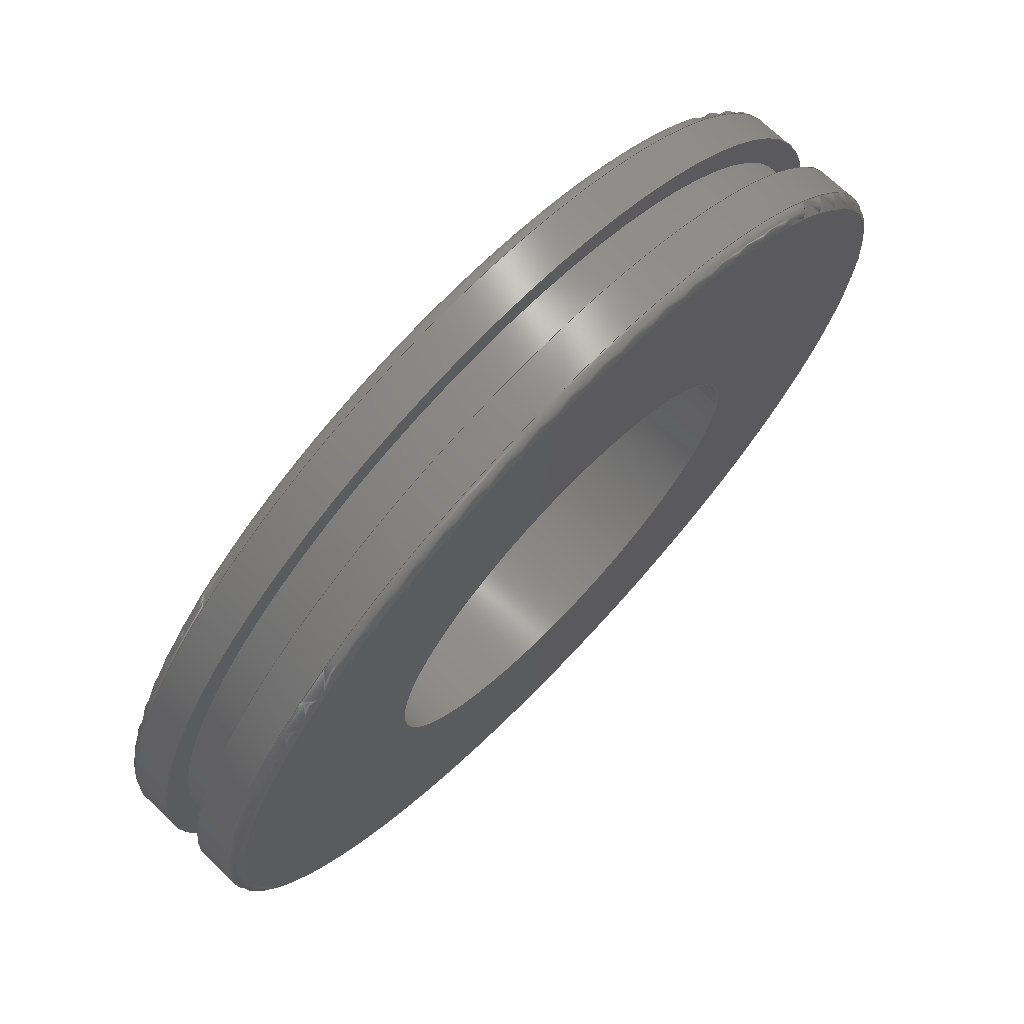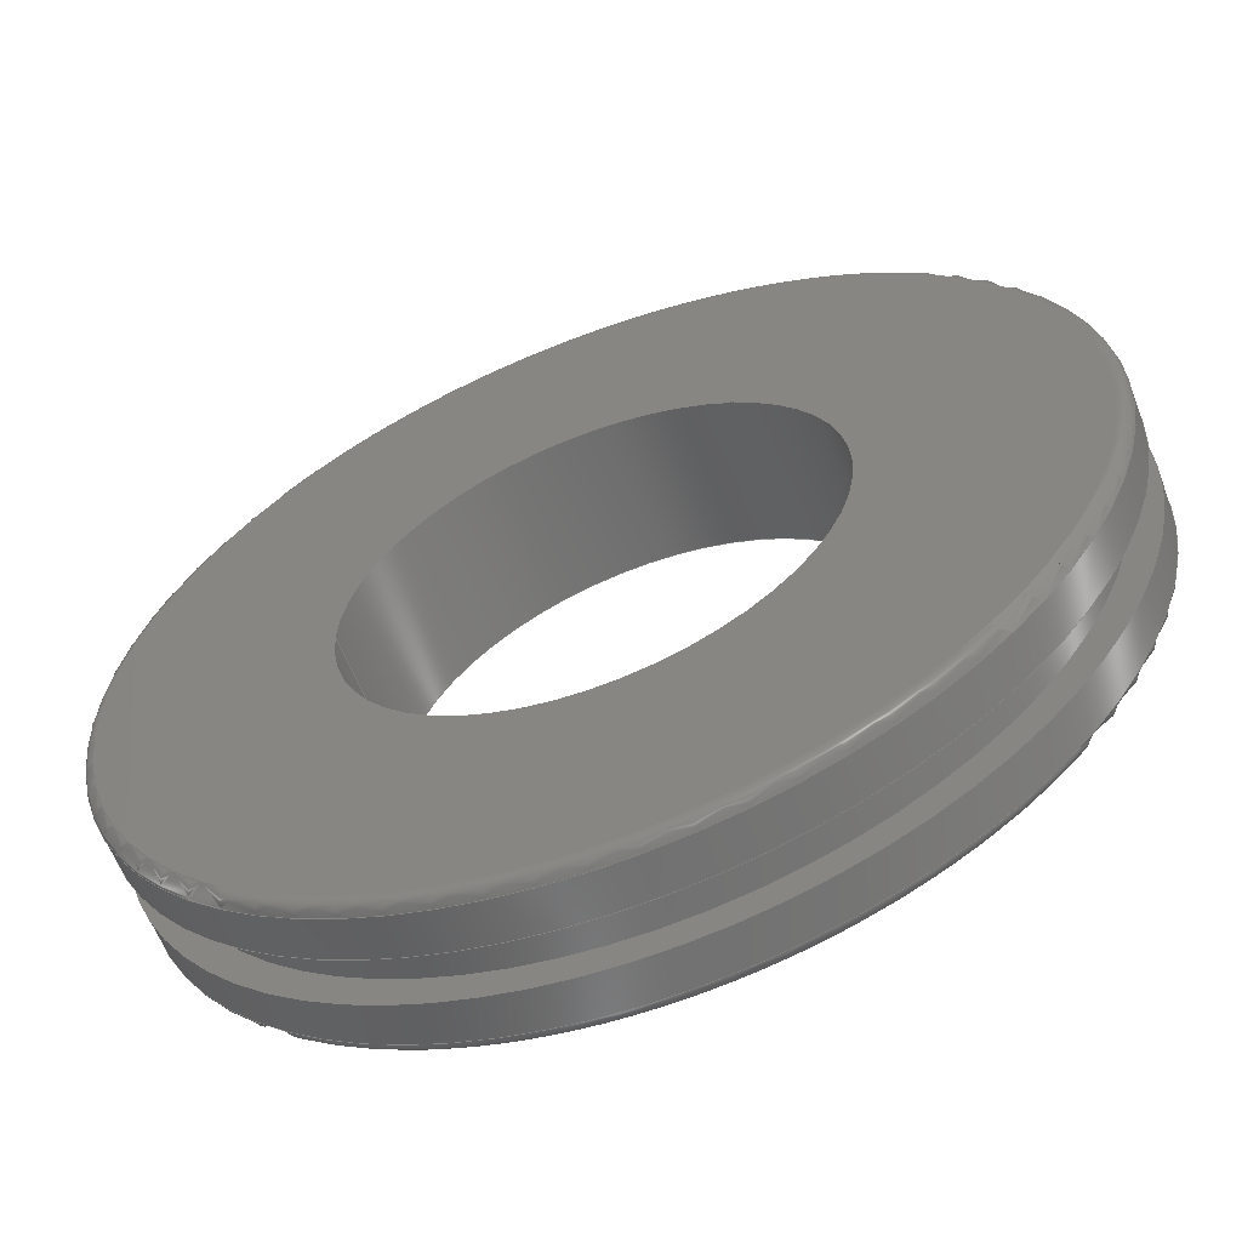
<metadata>
{"format":"step","ext":"stp","renderer":"f3d","projection":"perspective","resolution":1024,"background":"white","views":[{"elev":71.9,"azim":133.6,"up":"+Y"},{"elev":-60.9,"azim":21.0,"up":"+Y"}]}
</metadata>
<code>
ISO-10303-21;
DATA;
#1=MECHANICAL_DESIGN_GEOMETRIC_PRESENTATION_REPRESENTATION('',(#4),#358);
#2=SHAPE_REPRESENTATION_RELATIONSHIP('SRR','None',#368,#3);
#3=ADVANCED_BREP_SHAPE_REPRESENTATION('',(#5),#357);
#4=STYLED_ITEM('',(#377),#5);
#5=MANIFOLD_SOLID_BREP('Body1',#182);
#6=FACE_BOUND('',#39,.T.);
#7=FACE_BOUND('',#42,.T.);
#8=FACE_BOUND('',#45,.T.);
#9=FACE_BOUND('',#48,.T.);
#10=PLANE('',#205);
#11=PLANE('',#214);
#12=PLANE('',#220);
#13=PLANE('',#226);
#14=LINE('',#311,#18);
#15=LINE('',#340,#19);
#16=LINE('',#351,#20);
#17=LINE('',#354,#21);
#18=VECTOR('',#244,2);
#19=VECTOR('',#279,2);
#20=VECTOR('',#292,1.875);
#21=VECTOR('',#297,1);
#22=CYLINDRICAL_SURFACE('',#202,2);
#23=CYLINDRICAL_SURFACE('',#217,2);
#24=CYLINDRICAL_SURFACE('',#223,1.875);
#25=CYLINDRICAL_SURFACE('',#227,1);
#26=FACE_OUTER_BOUND('',#36,.T.);
#27=FACE_OUTER_BOUND('',#37,.T.);
#28=FACE_OUTER_BOUND('',#38,.T.);
#29=FACE_OUTER_BOUND('',#40,.T.);
#30=FACE_OUTER_BOUND('',#41,.T.);
#31=FACE_OUTER_BOUND('',#43,.T.);
#32=FACE_OUTER_BOUND('',#44,.T.);
#33=FACE_OUTER_BOUND('',#46,.T.);
#34=FACE_OUTER_BOUND('',#47,.T.);
#35=FACE_OUTER_BOUND('',#49,.T.);
#36=EDGE_LOOP('',(#118,#119,#120,#121,#122,#123));
#37=EDGE_LOOP('',(#124,#125,#126,#127,#128,#129));
#38=EDGE_LOOP('',(#130,#131));
#39=EDGE_LOOP('',(#132,#133));
#40=EDGE_LOOP('',(#134,#135,#136,#137,#138,#139));
#41=EDGE_LOOP('',(#140,#141));
#42=EDGE_LOOP('',(#142,#143));
#43=EDGE_LOOP('',(#144,#145,#146,#147,#148,#149));
#44=EDGE_LOOP('',(#150,#151));
#45=EDGE_LOOP('',(#152,#153));
#46=EDGE_LOOP('',(#154,#155,#156,#157,#158,#159));
#47=EDGE_LOOP('',(#160,#161));
#48=EDGE_LOOP('',(#162,#163));
#49=EDGE_LOOP('',(#164,#165,#166,#167,#168,#169));
#50=CIRCLE('',#197,1.95);
#51=CIRCLE('',#198,0.05);
#52=CIRCLE('',#199,2);
#53=CIRCLE('',#200,2);
#54=CIRCLE('',#201,1.95);
#55=CIRCLE('',#203,2);
#56=CIRCLE('',#204,2);
#57=CIRCLE('',#206,1);
#58=CIRCLE('',#207,1);
#59=CIRCLE('',#209,2);
#60=CIRCLE('',#210,0.05);
#61=CIRCLE('',#211,1.95);
#62=CIRCLE('',#212,1.95);
#63=CIRCLE('',#213,2);
#64=CIRCLE('',#215,1);
#65=CIRCLE('',#216,1);
#66=CIRCLE('',#218,2);
#67=CIRCLE('',#219,2);
#68=CIRCLE('',#221,1.875);
#69=CIRCLE('',#222,1.875);
#70=CIRCLE('',#224,1.875);
#71=CIRCLE('',#225,1.875);
#72=VERTEX_POINT('',#300);
#73=VERTEX_POINT('',#301);
#74=VERTEX_POINT('',#303);
#75=VERTEX_POINT('',#305);
#76=VERTEX_POINT('',#310);
#77=VERTEX_POINT('',#312);
#78=VERTEX_POINT('',#316);
#79=VERTEX_POINT('',#317);
#80=VERTEX_POINT('',#321);
#81=VERTEX_POINT('',#322);
#82=VERTEX_POINT('',#324);
#83=VERTEX_POINT('',#326);
#84=VERTEX_POINT('',#331);
#85=VERTEX_POINT('',#332);
#86=VERTEX_POINT('',#336);
#87=VERTEX_POINT('',#337);
#88=VERTEX_POINT('',#342);
#89=VERTEX_POINT('',#343);
#90=VERTEX_POINT('',#347);
#91=VERTEX_POINT('',#348);
#92=EDGE_CURVE('',#72,#73,#50,.T.);
#93=EDGE_CURVE('',#73,#74,#51,.T.);
#94=EDGE_CURVE('',#74,#75,#52,.T.);
#95=EDGE_CURVE('',#75,#74,#53,.T.);
#96=EDGE_CURVE('',#73,#72,#54,.T.);
#97=EDGE_CURVE('',#74,#76,#14,.T.);
#98=EDGE_CURVE('',#76,#77,#55,.T.);
#99=EDGE_CURVE('',#77,#76,#56,.T.);
#100=EDGE_CURVE('',#78,#79,#57,.T.);
#101=EDGE_CURVE('',#79,#78,#58,.T.);
#102=EDGE_CURVE('',#80,#81,#59,.T.);
#103=EDGE_CURVE('',#81,#82,#60,.T.);
#104=EDGE_CURVE('',#82,#83,#61,.T.);
#105=EDGE_CURVE('',#83,#82,#62,.T.);
#106=EDGE_CURVE('',#81,#80,#63,.T.);
#107=EDGE_CURVE('',#84,#85,#64,.T.);
#108=EDGE_CURVE('',#85,#84,#65,.T.);
#109=EDGE_CURVE('',#86,#87,#66,.T.);
#110=EDGE_CURVE('',#87,#86,#67,.T.);
#111=EDGE_CURVE('',#87,#81,#15,.T.);
#112=EDGE_CURVE('',#88,#89,#68,.T.);
#113=EDGE_CURVE('',#89,#88,#69,.T.);
#114=EDGE_CURVE('',#90,#91,#70,.T.);
#115=EDGE_CURVE('',#91,#90,#71,.T.);
#116=EDGE_CURVE('',#91,#89,#16,.T.);
#117=EDGE_CURVE('',#79,#85,#17,.T.);
#118=ORIENTED_EDGE('',*,*,#92,.T.);
#119=ORIENTED_EDGE('',*,*,#93,.T.);
#120=ORIENTED_EDGE('',*,*,#94,.T.);
#121=ORIENTED_EDGE('',*,*,#95,.T.);
#122=ORIENTED_EDGE('',*,*,#93,.F.);
#123=ORIENTED_EDGE('',*,*,#96,.T.);
#124=ORIENTED_EDGE('',*,*,#95,.F.);
#125=ORIENTED_EDGE('',*,*,#94,.F.);
#126=ORIENTED_EDGE('',*,*,#97,.T.);
#127=ORIENTED_EDGE('',*,*,#98,.T.);
#128=ORIENTED_EDGE('',*,*,#99,.T.);
#129=ORIENTED_EDGE('',*,*,#97,.F.);
#130=ORIENTED_EDGE('',*,*,#92,.F.);
#131=ORIENTED_EDGE('',*,*,#96,.F.);
#132=ORIENTED_EDGE('',*,*,#100,.F.);
#133=ORIENTED_EDGE('',*,*,#101,.F.);
#134=ORIENTED_EDGE('',*,*,#102,.T.);
#135=ORIENTED_EDGE('',*,*,#103,.T.);
#136=ORIENTED_EDGE('',*,*,#104,.T.);
#137=ORIENTED_EDGE('',*,*,#105,.T.);
#138=ORIENTED_EDGE('',*,*,#103,.F.);
#139=ORIENTED_EDGE('',*,*,#106,.T.);
#140=ORIENTED_EDGE('',*,*,#105,.F.);
#141=ORIENTED_EDGE('',*,*,#104,.F.);
#142=ORIENTED_EDGE('',*,*,#107,.T.);
#143=ORIENTED_EDGE('',*,*,#108,.T.);
#144=ORIENTED_EDGE('',*,*,#109,.F.);
#145=ORIENTED_EDGE('',*,*,#110,.F.);
#146=ORIENTED_EDGE('',*,*,#111,.T.);
#147=ORIENTED_EDGE('',*,*,#102,.F.);
#148=ORIENTED_EDGE('',*,*,#106,.F.);
#149=ORIENTED_EDGE('',*,*,#111,.F.);
#150=ORIENTED_EDGE('',*,*,#109,.T.);
#151=ORIENTED_EDGE('',*,*,#110,.T.);
#152=ORIENTED_EDGE('',*,*,#112,.F.);
#153=ORIENTED_EDGE('',*,*,#113,.F.);
#154=ORIENTED_EDGE('',*,*,#114,.F.);
#155=ORIENTED_EDGE('',*,*,#115,.F.);
#156=ORIENTED_EDGE('',*,*,#116,.T.);
#157=ORIENTED_EDGE('',*,*,#113,.T.);
#158=ORIENTED_EDGE('',*,*,#112,.T.);
#159=ORIENTED_EDGE('',*,*,#116,.F.);
#160=ORIENTED_EDGE('',*,*,#99,.F.);
#161=ORIENTED_EDGE('',*,*,#98,.F.);
#162=ORIENTED_EDGE('',*,*,#114,.T.);
#163=ORIENTED_EDGE('',*,*,#115,.T.);
#164=ORIENTED_EDGE('',*,*,#100,.T.);
#165=ORIENTED_EDGE('',*,*,#117,.T.);
#166=ORIENTED_EDGE('',*,*,#107,.F.);
#167=ORIENTED_EDGE('',*,*,#108,.F.);
#168=ORIENTED_EDGE('',*,*,#117,.F.);
#169=ORIENTED_EDGE('',*,*,#101,.T.);
#170=TOROIDAL_SURFACE('',#196,1.95,0.05);
#171=TOROIDAL_SURFACE('',#208,1.95,0.05);
#172=ADVANCED_FACE('',(#26),#170,.T.);
#173=ADVANCED_FACE('',(#27),#22,.T.);
#174=ADVANCED_FACE('',(#28,#6),#10,.T.);
#175=ADVANCED_FACE('',(#29),#171,.T.);
#176=ADVANCED_FACE('',(#30,#7),#11,.T.);
#177=ADVANCED_FACE('',(#31),#23,.T.);
#178=ADVANCED_FACE('',(#32,#8),#12,.T.);
#179=ADVANCED_FACE('',(#33),#24,.T.);
#180=ADVANCED_FACE('',(#34,#9),#13,.T.);
#181=ADVANCED_FACE('',(#35),#25,.F.);
#182=CLOSED_SHELL('',(#172,#173,#174,#175,#176,#177,#178,#179,#180,#181));
#183=DERIVED_UNIT_ELEMENT(#185,1);
#184=DERIVED_UNIT_ELEMENT(#362,3);
#185=(
MASS_UNIT()
NAMED_UNIT(*)
SI_UNIT(.KILO.,.GRAM.)
);
#186=DERIVED_UNIT((#183,#184));
#187=MEASURE_REPRESENTATION_ITEM('density measure',
POSITIVE_RATIO_MEASURE(7850),#186);
#188=PROPERTY_DEFINITION_REPRESENTATION(#193,#190);
#189=PROPERTY_DEFINITION_REPRESENTATION(#194,#191);
#190=REPRESENTATION('material name',(#192),#357);
#191=REPRESENTATION('density',(#187),#357);
#192=DESCRIPTIVE_REPRESENTATION_ITEM('Steel','Steel');
#193=PROPERTY_DEFINITION('material property','material name',#370);
#194=PROPERTY_DEFINITION('material property','density of part',#370);
#195=AXIS2_PLACEMENT_3D('placement',#298,#228,#229);
#196=AXIS2_PLACEMENT_3D('',#299,#230,#231);
#197=AXIS2_PLACEMENT_3D('',#302,#232,#233);
#198=AXIS2_PLACEMENT_3D('',#304,#234,#235);
#199=AXIS2_PLACEMENT_3D('',#306,#236,#237);
#200=AXIS2_PLACEMENT_3D('',#307,#238,#239);
#201=AXIS2_PLACEMENT_3D('',#308,#240,#241);
#202=AXIS2_PLACEMENT_3D('',#309,#242,#243);
#203=AXIS2_PLACEMENT_3D('',#313,#245,#246);
#204=AXIS2_PLACEMENT_3D('',#314,#247,#248);
#205=AXIS2_PLACEMENT_3D('',#315,#249,#250);
#206=AXIS2_PLACEMENT_3D('',#318,#251,#252);
#207=AXIS2_PLACEMENT_3D('',#319,#253,#254);
#208=AXIS2_PLACEMENT_3D('',#320,#255,#256);
#209=AXIS2_PLACEMENT_3D('',#323,#257,#258);
#210=AXIS2_PLACEMENT_3D('',#325,#259,#260);
#211=AXIS2_PLACEMENT_3D('',#327,#261,#262);
#212=AXIS2_PLACEMENT_3D('',#328,#263,#264);
#213=AXIS2_PLACEMENT_3D('',#329,#265,#266);
#214=AXIS2_PLACEMENT_3D('',#330,#267,#268);
#215=AXIS2_PLACEMENT_3D('',#333,#269,#270);
#216=AXIS2_PLACEMENT_3D('',#334,#271,#272);
#217=AXIS2_PLACEMENT_3D('',#335,#273,#274);
#218=AXIS2_PLACEMENT_3D('',#338,#275,#276);
#219=AXIS2_PLACEMENT_3D('',#339,#277,#278);
#220=AXIS2_PLACEMENT_3D('',#341,#280,#281);
#221=AXIS2_PLACEMENT_3D('',#344,#282,#283);
#222=AXIS2_PLACEMENT_3D('',#345,#284,#285);
#223=AXIS2_PLACEMENT_3D('',#346,#286,#287);
#224=AXIS2_PLACEMENT_3D('',#349,#288,#289);
#225=AXIS2_PLACEMENT_3D('',#350,#290,#291);
#226=AXIS2_PLACEMENT_3D('',#352,#293,#294);
#227=AXIS2_PLACEMENT_3D('',#353,#295,#296);
#228=DIRECTION('axis',(0,0,1));
#229=DIRECTION('refdir',(1,0,0));
#230=DIRECTION('center_axis',(-4.036e-15,0,1));
#231=DIRECTION('ref_axis',(1,0,4.052e-15));
#232=DIRECTION('center_axis',(4.036e-15,0,-1));
#233=DIRECTION('ref_axis',(-1,1.225e-16,-4.036e-15));
#234=DIRECTION('center_axis',(1.225e-16,-1,4.942e-31));
#235=DIRECTION('ref_axis',(-1,-1.225e-16,-4.043e-15));
#236=DIRECTION('center_axis',(-4.036e-15,0,1));
#237=DIRECTION('ref_axis',(-1,1.225e-16,-4.038e-15));
#238=DIRECTION('center_axis',(-4.036e-15,0,1));
#239=DIRECTION('ref_axis',(-1,1.225e-16,-4.038e-15));
#240=DIRECTION('center_axis',(4.036e-15,0,-1));
#241=DIRECTION('ref_axis',(-1,1.225e-16,-4.036e-15));
#242=DIRECTION('center_axis',(-4.036e-15,0,1));
#243=DIRECTION('ref_axis',(1,0,4.021e-15));
#244=DIRECTION('',(4.036e-15,0,-1));
#245=DIRECTION('center_axis',(-4.036e-15,0,1));
#246=DIRECTION('ref_axis',(1,0,4.036e-15));
#247=DIRECTION('center_axis',(-4.036e-15,0,1));
#248=DIRECTION('ref_axis',(1,0,4.036e-15));
#249=DIRECTION('center_axis',(-4.036e-15,0,1));
#250=DIRECTION('ref_axis',(1,0,4.036e-15));
#251=DIRECTION('center_axis',(-4.036e-15,0,1));
#252=DIRECTION('ref_axis',(1,0,4.036e-15));
#253=DIRECTION('center_axis',(-4.036e-15,0,1));
#254=DIRECTION('ref_axis',(1,0,4.036e-15));
#255=DIRECTION('center_axis',(-4.036e-15,0,1));
#256=DIRECTION('ref_axis',(1,0,4.052e-15));
#257=DIRECTION('center_axis',(4.036e-15,0,-1));
#258=DIRECTION('ref_axis',(-1,1.225e-16,-4.038e-15));
#259=DIRECTION('center_axis',(1.225e-16,-1,4.942e-31));
#260=DIRECTION('ref_axis',(-1,-1.225e-16,-4.043e-15));
#261=DIRECTION('center_axis',(-4.036e-15,0,1));
#262=DIRECTION('ref_axis',(-1,1.225e-16,-4.036e-15));
#263=DIRECTION('center_axis',(-4.036e-15,0,1));
#264=DIRECTION('ref_axis',(-1,1.225e-16,-4.036e-15));
#265=DIRECTION('center_axis',(4.036e-15,0,-1));
#266=DIRECTION('ref_axis',(-1,1.225e-16,-4.038e-15));
#267=DIRECTION('center_axis',(4.036e-15,0,-1));
#268=DIRECTION('ref_axis',(-1,0,-4.036e-15));
#269=DIRECTION('center_axis',(-4.036e-15,0,1));
#270=DIRECTION('ref_axis',(1,0,4.036e-15));
#271=DIRECTION('center_axis',(-4.036e-15,0,1));
#272=DIRECTION('ref_axis',(1,0,4.036e-15));
#273=DIRECTION('center_axis',(-4.036e-15,0,1));
#274=DIRECTION('ref_axis',(1,0,4.021e-15));
#275=DIRECTION('center_axis',(-4.036e-15,0,1));
#276=DIRECTION('ref_axis',(1,0,4.036e-15));
#277=DIRECTION('center_axis',(-4.036e-15,0,1));
#278=DIRECTION('ref_axis',(1,0,4.036e-15));
#279=DIRECTION('',(4.036e-15,0,-1));
#280=DIRECTION('center_axis',(-4.036e-15,0,1));
#281=DIRECTION('ref_axis',(1,0,4.036e-15));
#282=DIRECTION('center_axis',(-4.036e-15,0,1));
#283=DIRECTION('ref_axis',(1,0,4.036e-15));
#284=DIRECTION('center_axis',(-4.036e-15,0,1));
#285=DIRECTION('ref_axis',(1,0,4.036e-15));
#286=DIRECTION('center_axis',(-4.036e-15,0,1));
#287=DIRECTION('ref_axis',(1,0,4.021e-15));
#288=DIRECTION('center_axis',(-4.036e-15,0,1));
#289=DIRECTION('ref_axis',(1,0,4.036e-15));
#290=DIRECTION('center_axis',(-4.036e-15,0,1));
#291=DIRECTION('ref_axis',(1,0,4.036e-15));
#292=DIRECTION('',(4.036e-15,0,-1));
#293=DIRECTION('center_axis',(4.036e-15,0,-1));
#294=DIRECTION('ref_axis',(-1,0,-4.036e-15));
#295=DIRECTION('center_axis',(-4.036e-15,0,1));
#296=DIRECTION('ref_axis',(1,0,4.021e-15));
#297=DIRECTION('',(4.036e-15,0,-1));
#298=CARTESIAN_POINT('',(0,0,0));
#299=CARTESIAN_POINT('Origin',(-1.91e-15,0,0.2625));
#300=CARTESIAN_POINT('',(1.95,-4.776e-16,0.3125));
#301=CARTESIAN_POINT('',(-1.95,-2.388e-16,0.3125));
#302=CARTESIAN_POINT('Origin',(-2.112e-15,0,0.3125));
#303=CARTESIAN_POINT('',(-2,-2.449e-16,0.2625));
#304=CARTESIAN_POINT('Origin',(-1.95,-2.388e-16,0.2625));
#305=CARTESIAN_POINT('',(2,0,0.2625));
#306=CARTESIAN_POINT('Origin',(-1.91e-15,0,0.2625));
#307=CARTESIAN_POINT('Origin',(-1.91e-15,0,0.2625));
#308=CARTESIAN_POINT('Origin',(-2.112e-15,0,0.3125));
#309=CARTESIAN_POINT('Origin',(-1.671e-15,0,0.2031));
#310=CARTESIAN_POINT('',(-2,-2.449e-16,0.09375));
#311=CARTESIAN_POINT('',(-2,-2.449e-16,0.2031));
#312=CARTESIAN_POINT('',(2,0,0.09375));
#313=CARTESIAN_POINT('Origin',(-1.229e-15,0,0.09375));
#314=CARTESIAN_POINT('Origin',(-1.229e-15,0,0.09375));
#315=CARTESIAN_POINT('Origin',(1,0,0.3125));
#316=CARTESIAN_POINT('',(1,0,0.3125));
#317=CARTESIAN_POINT('',(-1,-1.225e-16,0.3125));
#318=CARTESIAN_POINT('Origin',(-2.112e-15,0,0.3125));
#319=CARTESIAN_POINT('Origin',(-2.112e-15,0,0.3125));
#320=CARTESIAN_POINT('Origin',(2.086e-16,0,-0.2625));
#321=CARTESIAN_POINT('',(2,-4.899e-16,-0.2625));
#322=CARTESIAN_POINT('',(-2,-2.449e-16,-0.2625));
#323=CARTESIAN_POINT('Origin',(2.086e-16,0,-0.2625));
#324=CARTESIAN_POINT('',(-1.95,-2.388e-16,-0.3125));
#325=CARTESIAN_POINT('Origin',(-1.95,-2.388e-16,-0.2625));
#326=CARTESIAN_POINT('',(1.95,3.882e-32,-0.3125));
#327=CARTESIAN_POINT('Origin',(4.104e-16,0,-0.3125));
#328=CARTESIAN_POINT('Origin',(4.104e-16,0,-0.3125));
#329=CARTESIAN_POINT('Origin',(2.086e-16,0,-0.2625));
#330=CARTESIAN_POINT('Origin',(2,0,-0.3125));
#331=CARTESIAN_POINT('',(1,0,-0.3125));
#332=CARTESIAN_POINT('',(-1,-1.225e-16,-0.3125));
#333=CARTESIAN_POINT('Origin',(4.104e-16,0,-0.3125));
#334=CARTESIAN_POINT('Origin',(4.104e-16,0,-0.3125));
#335=CARTESIAN_POINT('Origin',(-3.099e-17,0,-0.2031));
#336=CARTESIAN_POINT('',(2,0,-0.09375));
#337=CARTESIAN_POINT('',(-2,-2.449e-16,-0.09375));
#338=CARTESIAN_POINT('Origin',(-4.724e-16,0,-0.09375));
#339=CARTESIAN_POINT('Origin',(-4.724e-16,0,-0.09375));
#340=CARTESIAN_POINT('',(-2,-2.449e-16,-0.2031));
#341=CARTESIAN_POINT('Origin',(1.875,0,-0.09375));
#342=CARTESIAN_POINT('',(1.875,0,-0.09375));
#343=CARTESIAN_POINT('',(-1.875,-2.296e-16,-0.09375));
#344=CARTESIAN_POINT('Origin',(-4.724e-16,0,-0.09375));
#345=CARTESIAN_POINT('Origin',(-4.724e-16,0,-0.09375));
#346=CARTESIAN_POINT('Origin',(-8.508e-16,0,-1.06e-14));
#347=CARTESIAN_POINT('',(1.875,0,0.09375));
#348=CARTESIAN_POINT('',(-1.875,-2.296e-16,0.09375));
#349=CARTESIAN_POINT('Origin',(-1.229e-15,0,0.09375));
#350=CARTESIAN_POINT('Origin',(-1.229e-15,0,0.09375));
#351=CARTESIAN_POINT('',(-1.875,-2.296e-16,-1.814e-14));
#352=CARTESIAN_POINT('Origin',(2,0,0.09375));
#353=CARTESIAN_POINT('Origin',(-8.508e-16,0,-4.742e-15));
#354=CARTESIAN_POINT('',(-1,-1.225e-16,-8.764e-15));
#355=UNCERTAINTY_MEASURE_WITH_UNIT(LENGTH_MEASURE(0.0003937),
#360,'DISTANCE_ACCURACY_VALUE',
'Maximum model space distance between geometric entities at asserted c
onnectivities');
#356=UNCERTAINTY_MEASURE_WITH_UNIT(LENGTH_MEASURE(0.0003937),
#360,'DISTANCE_ACCURACY_VALUE',
'Maximum model space distance between geometric entities at asserted c
onnectivities');
#357=(
GEOMETRIC_REPRESENTATION_CONTEXT(3)
GLOBAL_UNCERTAINTY_ASSIGNED_CONTEXT((#355))
GLOBAL_UNIT_ASSIGNED_CONTEXT((#360,#365,#364))
REPRESENTATION_CONTEXT('','3D')
);
#358=(
GEOMETRIC_REPRESENTATION_CONTEXT(3)
GLOBAL_UNCERTAINTY_ASSIGNED_CONTEXT((#356))
GLOBAL_UNIT_ASSIGNED_CONTEXT((#360,#365,#364))
REPRESENTATION_CONTEXT('','3D')
);
#359=DIMENSIONAL_EXPONENTS(1,0,0,0,0,0,0);
#360=(
CONVERSION_BASED_UNIT('inch',#363)
LENGTH_UNIT()
NAMED_UNIT(#359)
);
#361=(
LENGTH_UNIT()
NAMED_UNIT(*)
SI_UNIT(.MILLI.,.METRE.)
);
#362=(
LENGTH_UNIT()
NAMED_UNIT(*)
SI_UNIT($,.METRE.)
);
#363=LENGTH_MEASURE_WITH_UNIT(LENGTH_MEASURE(25.4),#361);
#364=(
NAMED_UNIT(*)
SI_UNIT($,.STERADIAN.)
SOLID_ANGLE_UNIT()
);
#365=(
NAMED_UNIT(*)
PLANE_ANGLE_UNIT()
SI_UNIT($,.RADIAN.)
);
#366=SHAPE_DEFINITION_REPRESENTATION(#367,#368);
#367=PRODUCT_DEFINITION_SHAPE('',$,#370);
#368=SHAPE_REPRESENTATION('',(#195),#357);
#369=PRODUCT_DEFINITION_CONTEXT('part definition',#374,'design');
#370=PRODUCT_DEFINITION('(Unsaved)','(Unsaved)',#371,#369);
#371=PRODUCT_DEFINITION_FORMATION('',$,#376);
#372=PRODUCT_RELATED_PRODUCT_CATEGORY('(Unsaved)','(Unsaved)',(#376));
#373=APPLICATION_PROTOCOL_DEFINITION('international standard',
'automotive_design',2009,#374);
#374=APPLICATION_CONTEXT(
'Core Data for Automotive Mechanical Design Process');
#375=PRODUCT_CONTEXT('part definition',#374,'mechanical');
#376=PRODUCT('(Unsaved)','(Unsaved)',$,(#375));
#377=PRESENTATION_STYLE_ASSIGNMENT((#378));
#378=SURFACE_STYLE_USAGE(.BOTH.,#379);
#379=SURFACE_SIDE_STYLE('',(#380));
#380=SURFACE_STYLE_FILL_AREA(#381);
#381=FILL_AREA_STYLE('Steel - Satin',(#382));
#382=FILL_AREA_STYLE_COLOUR('Steel - Satin',#383);
#383=COLOUR_RGB('Steel - Satin',0.6275,0.6275,0.6275);
ENDSEC;
END-ISO-10303-21;

</code>
